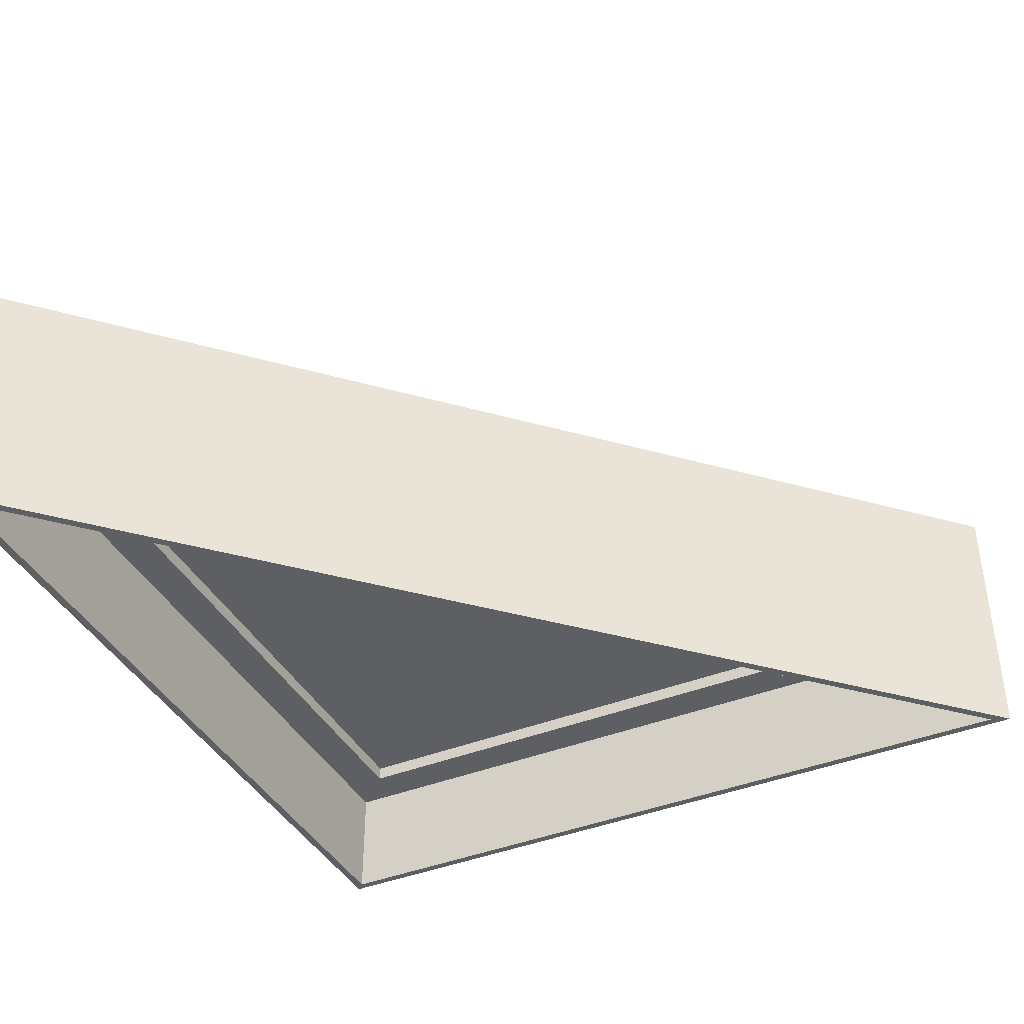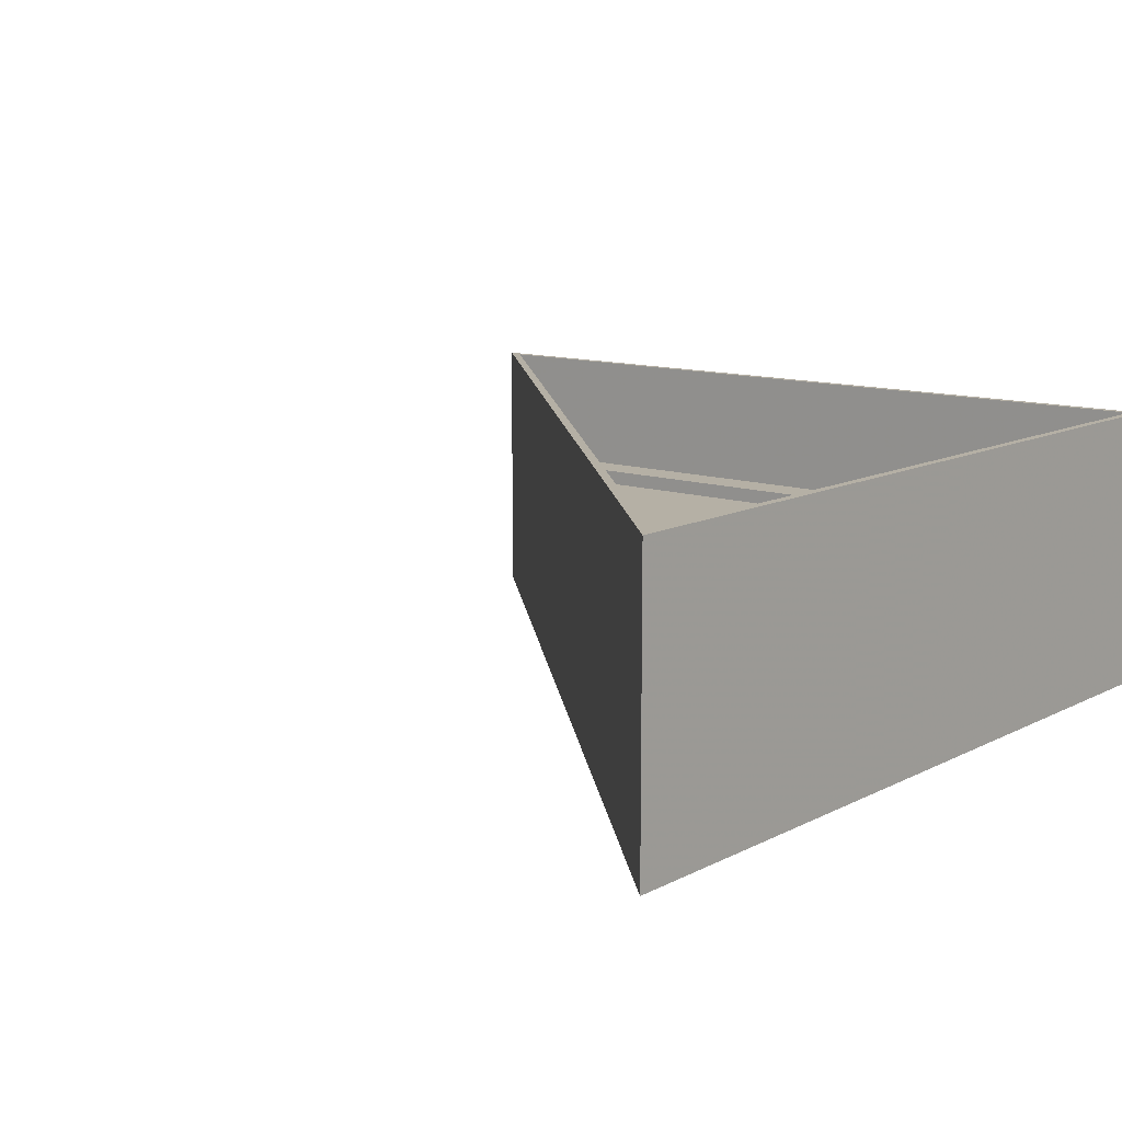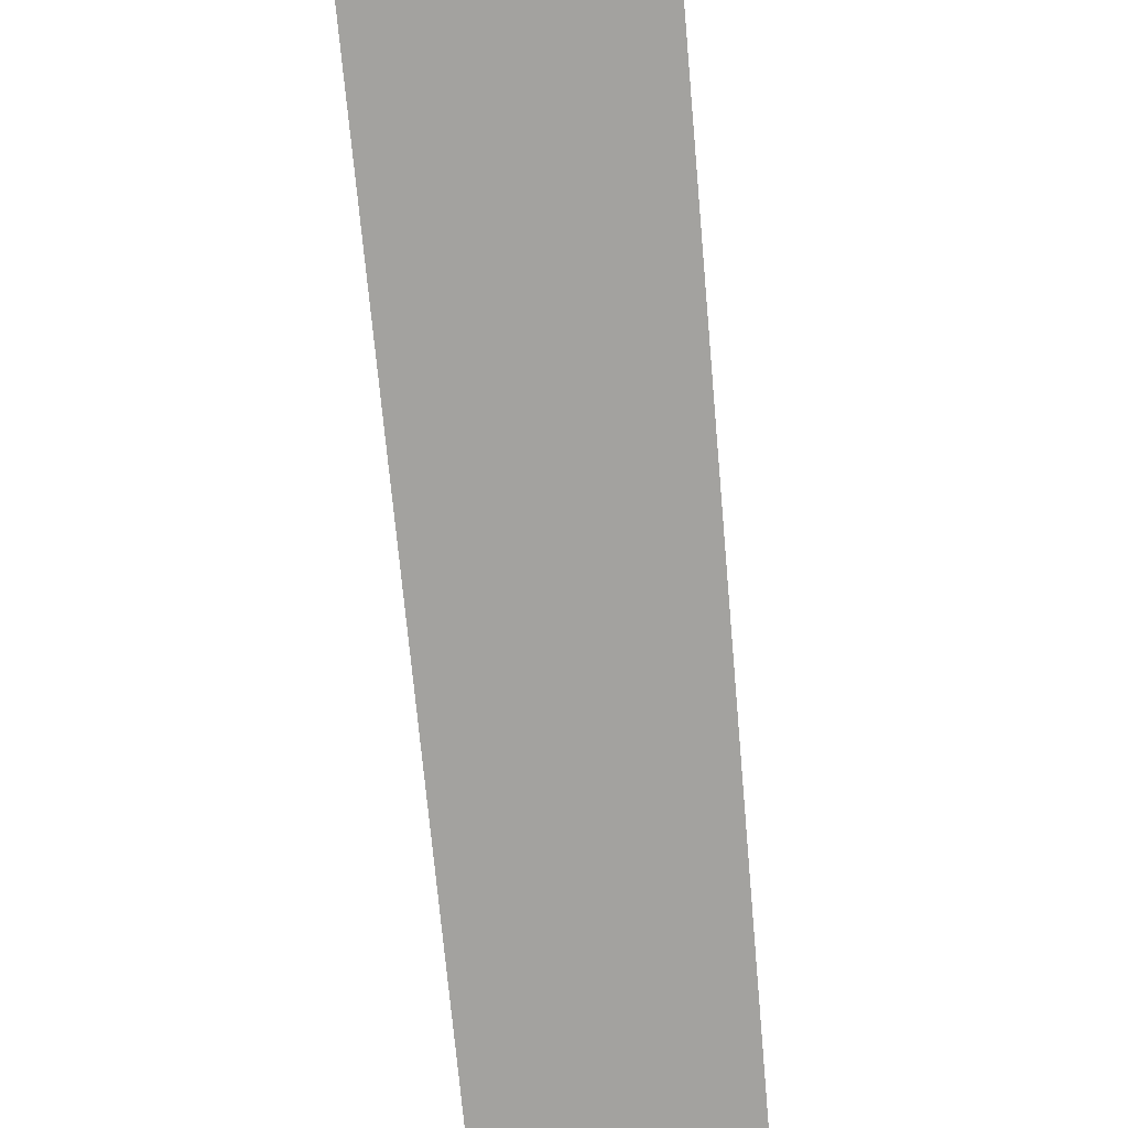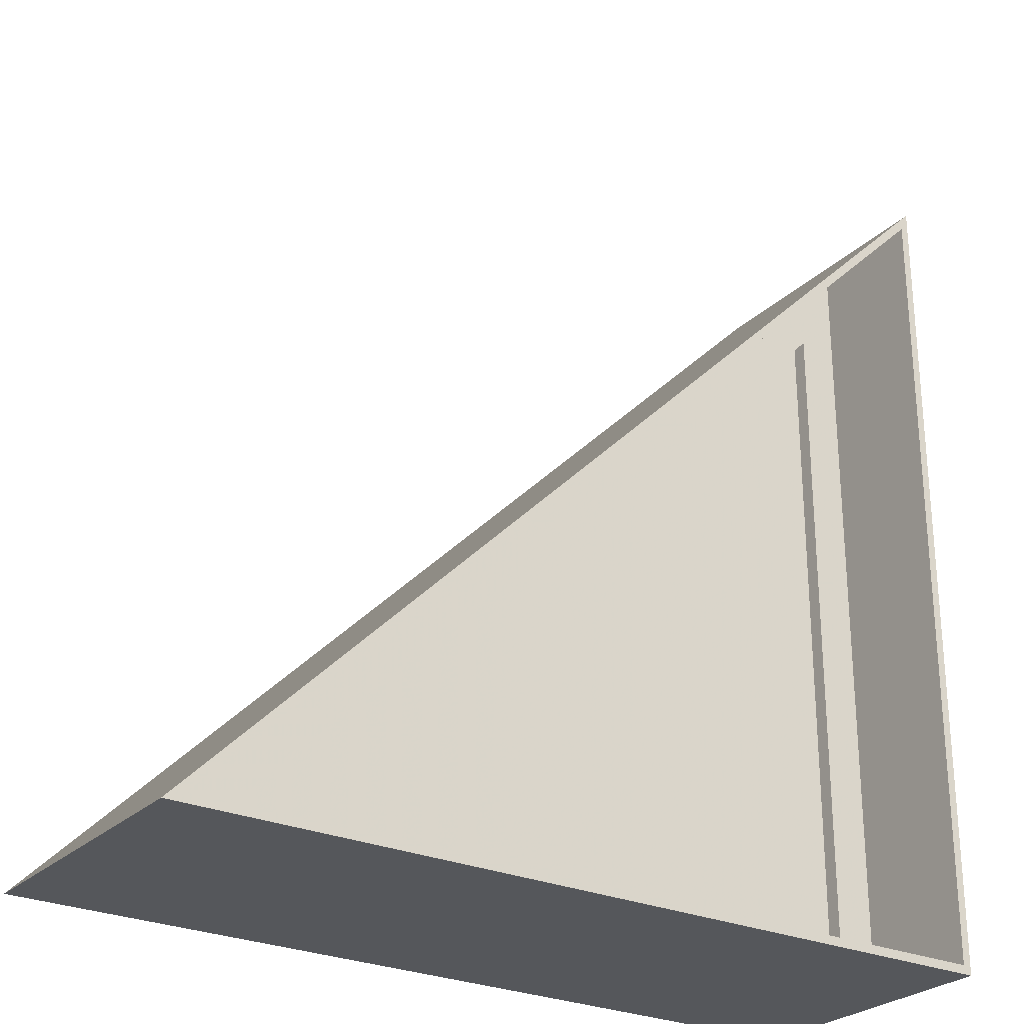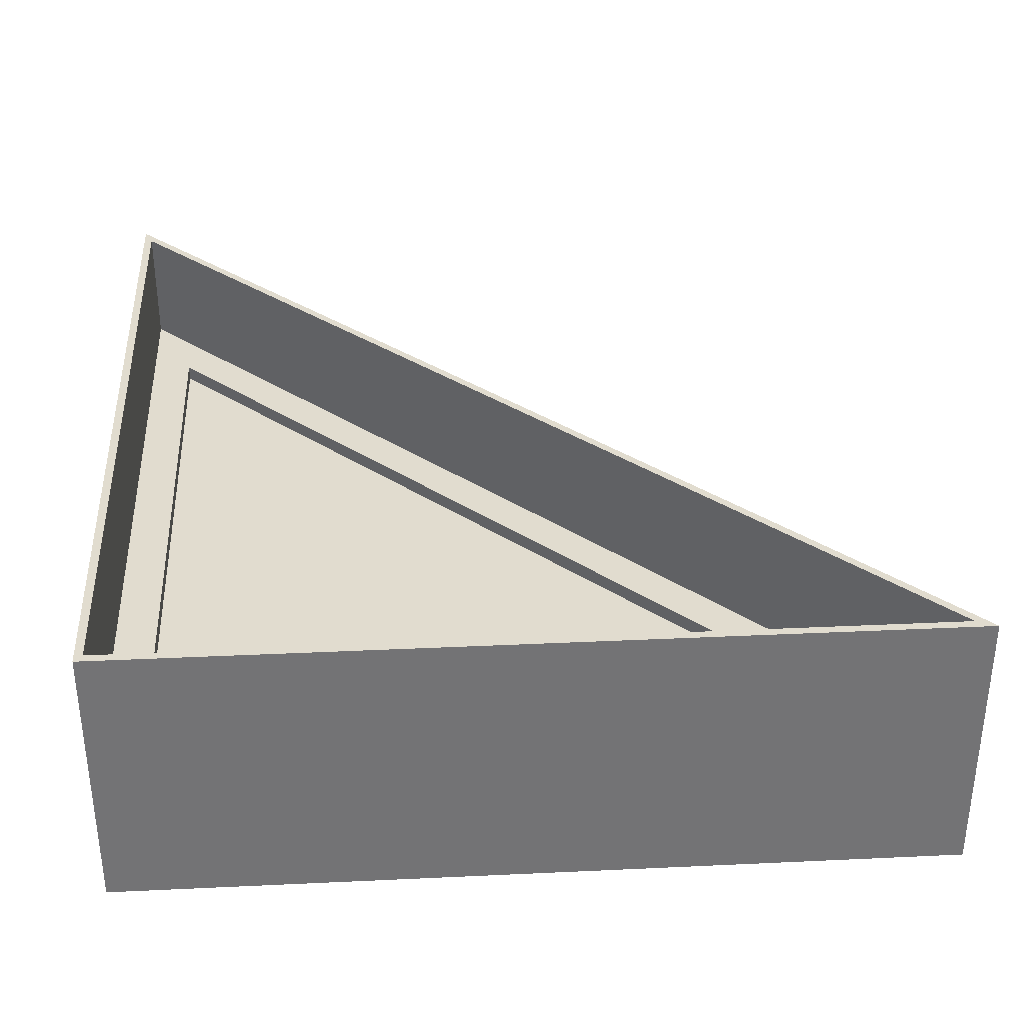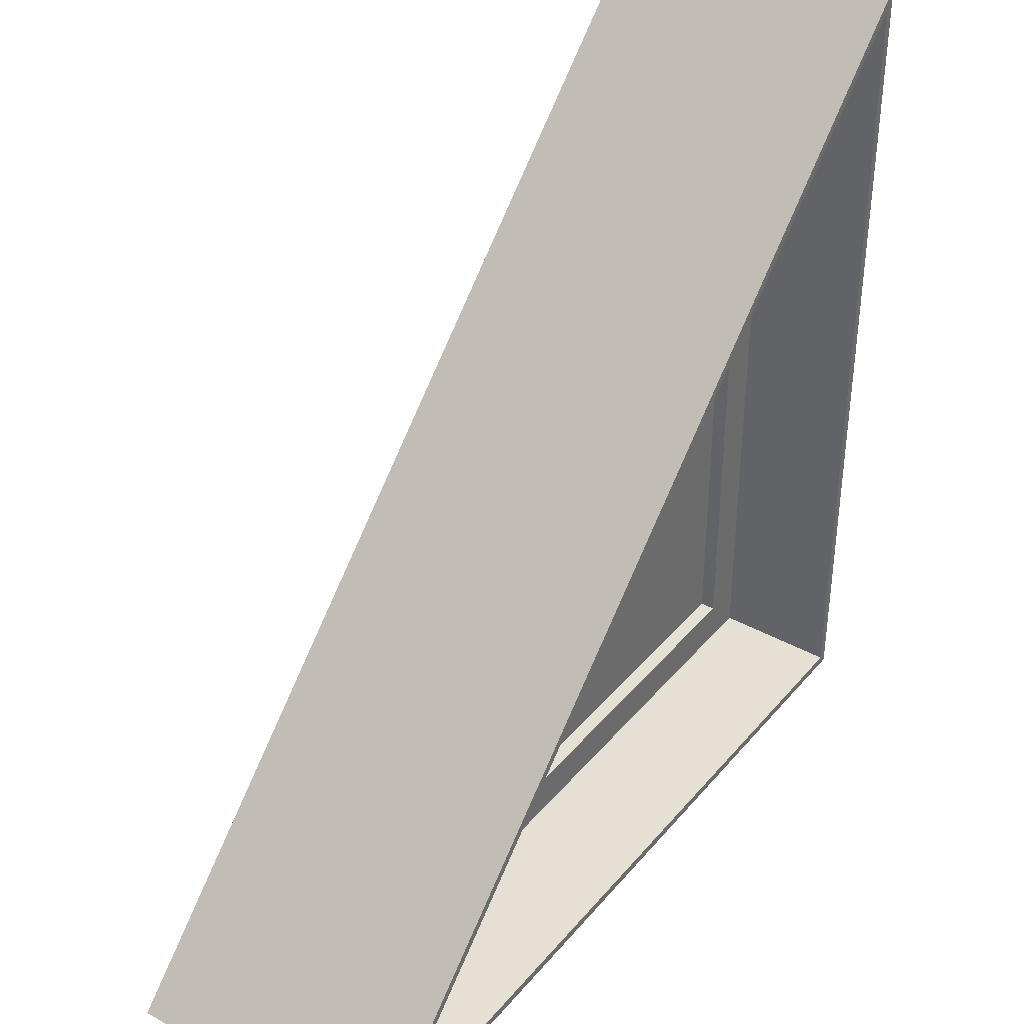
<metadata>
{"format":"obj","ext":"obj","renderer":"f3d","projection":"perspective","resolution":1024,"background":"white","views":[{"elev":-40.8,"azim":116.1,"up":"+Z"},{"elev":11.7,"azim":-140.9,"up":"+Z"},{"elev":63.1,"azim":82.7,"up":"+Y"},{"elev":-26.7,"azim":145.3,"up":"+Y"},{"elev":34.3,"azim":-3.6,"up":"+Z"},{"elev":38.1,"azim":125.2,"up":"+Y"}]}
</metadata>
<code>
g Tour_fenetre
v -0.08622 1.39 0
v -0.389 1.323 3e-05
v 0.01712 0.9266 3e-05
v -0.389 0.9266 0.134
v -0.389 1.693 0.134
v -0.389 1.693 -0.134
v -0.389 0.9266 -0.134
v 0.377 0.9266 -0.134
v 0.377 0.9266 0.134
v -0.08328 1.398 0
v 0.3961 0.9185 0.134
v -0.3969 1.712 0.134
v -0.3969 1.712 -0.134
v 0.3961 0.9185 -0.134
v -0.3969 0.9185 0.134
v -0.3969 0.9185 -0.134
v -0.3969 1.317 1e-05
v 0.01149 0.9185 1e-05
f 2 5 4
f 10 11 14
f 6 2 7
f 11 9 4
f 11 5 9
f 13 17 12
f 16 15 17
f 8 14 7
f 5 2 6
f 13 10 14
f 4 7 2
f 6 14 8
f 11 12 5
f 12 10 13
f 4 3 7
f 10 12 11
f 12 15 5
f 5 1 9
f 9 1 8
f 17 13 16
f 9 8 3
f 13 6 16
f 5 6 1
f 8 7 3
f 15 16 18
f 14 16 7
f 15 4 5
f 4 9 3
f 6 8 1
f 16 6 7
f 13 14 6
f 15 11 4
f 11 18 14
f 15 12 17
f 16 14 18
f 18 11 15
g sweethome3d_window_pane
v -0.1009 1.351 0
v -0.3507 1.601 0.005
v -0.3507 1.601 -0.005
v 0.2836 0.9669 0.005
v 0.2836 0.9669 -0.005
v -0.3507 0.9669 0.005
v -0.3507 0.9669 -0.005
v -0.3507 1.364 0
v 0.05568 0.9669 0
f 26 21 25
f 26 20 21
f 25 23 27
f 23 19 22
f 23 25 21
f 24 25 27
f 24 20 26
f 19 20 22
f 27 23 22
f 27 22 24
f 25 24 26
f 20 19 21
f 21 19 23
f 24 22 20
g Montant
v -0.08625 1.39 0
v 0.377 0.9266 0.01915
v -0.3891 1.693 0.01915
v -0.3891 1.693 -0.01914
v 0.377 0.9266 -0.01914
v -0.3891 0.9266 0.01915
v -0.3891 0.9266 -0.01914
v -0.3891 1.323 0
v 0.01712 0.9266 0
v -0.3506 1.601 -0.01914
v -0.3506 0.9665 -0.01914
v -0.3506 0.9665 0.01915
v -0.3506 1.601 0.01915
v 0.284 0.9665 -0.01914
v 0.284 0.9665 0.01915
v -0.1007 1.351 0
v -0.3506 1.36 3e-05
v 0.05264 0.9665 3e-05
f 33 34 36
f 33 30 35
f 31 35 30
f 28 30 29
f 36 29 33
f 35 31 34
f 28 29 32
f 30 28 31
f 29 36 32
f 34 32 36
f 31 28 32
f 34 33 35
f 31 37 38
f 31 38 34
f 33 29 39
f 33 39 40
f 33 40 30
f 37 43 40
f 31 32 37
f 39 45 41
f 32 34 38
f 43 37 41
f 40 43 42
f 32 38 41
f 43 41 42
f 29 30 40
f 40 38 44
f 32 41 37
f 39 41 38
f 39 38 40
f 37 40 44
f 42 45 39
f 44 38 37
f 41 45 42
f 42 29 40
f 42 39 29

</code>
